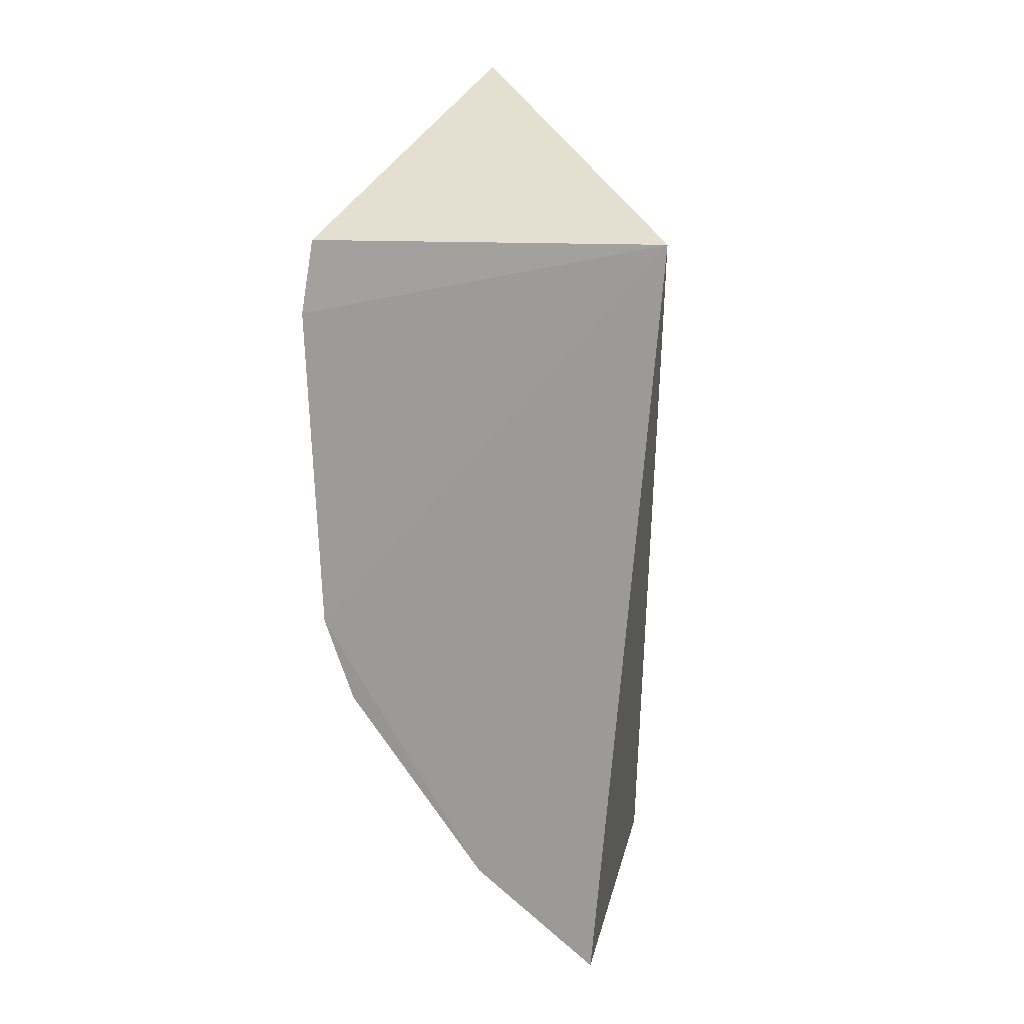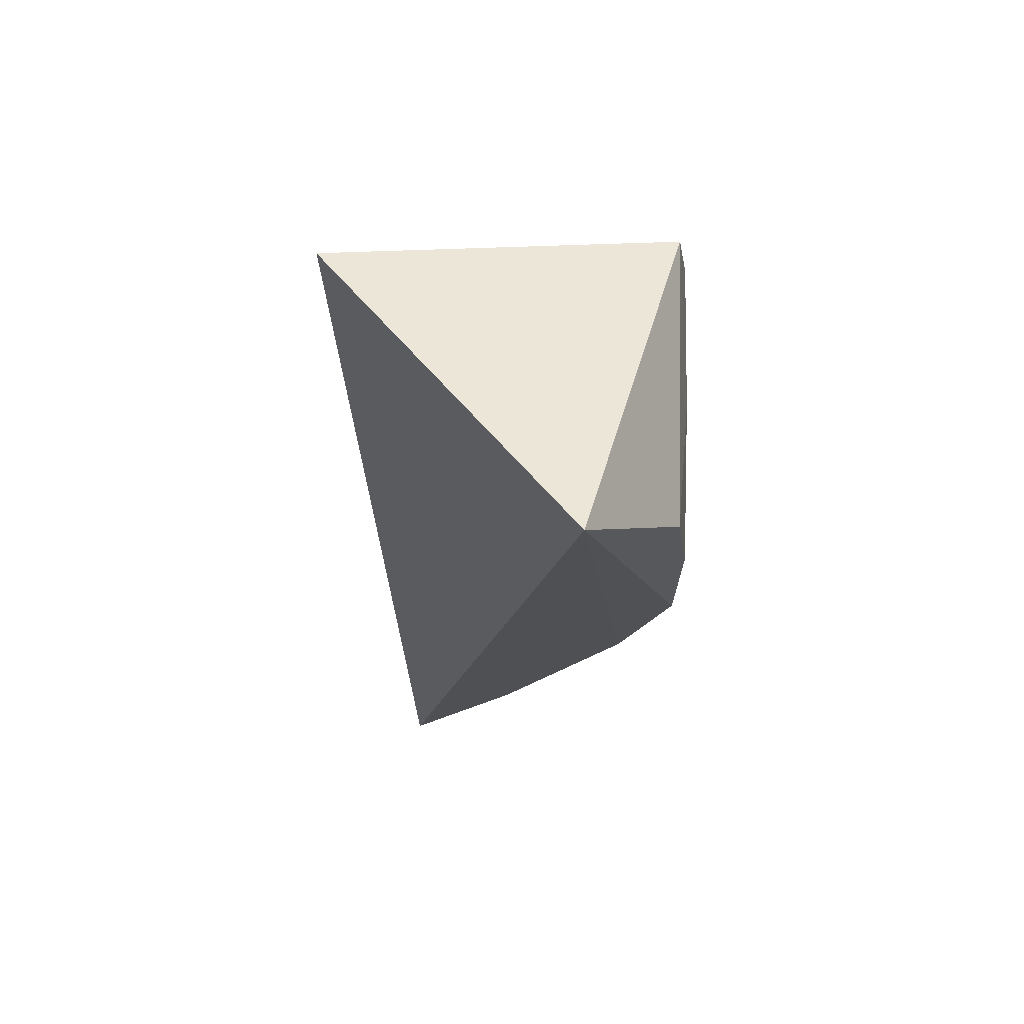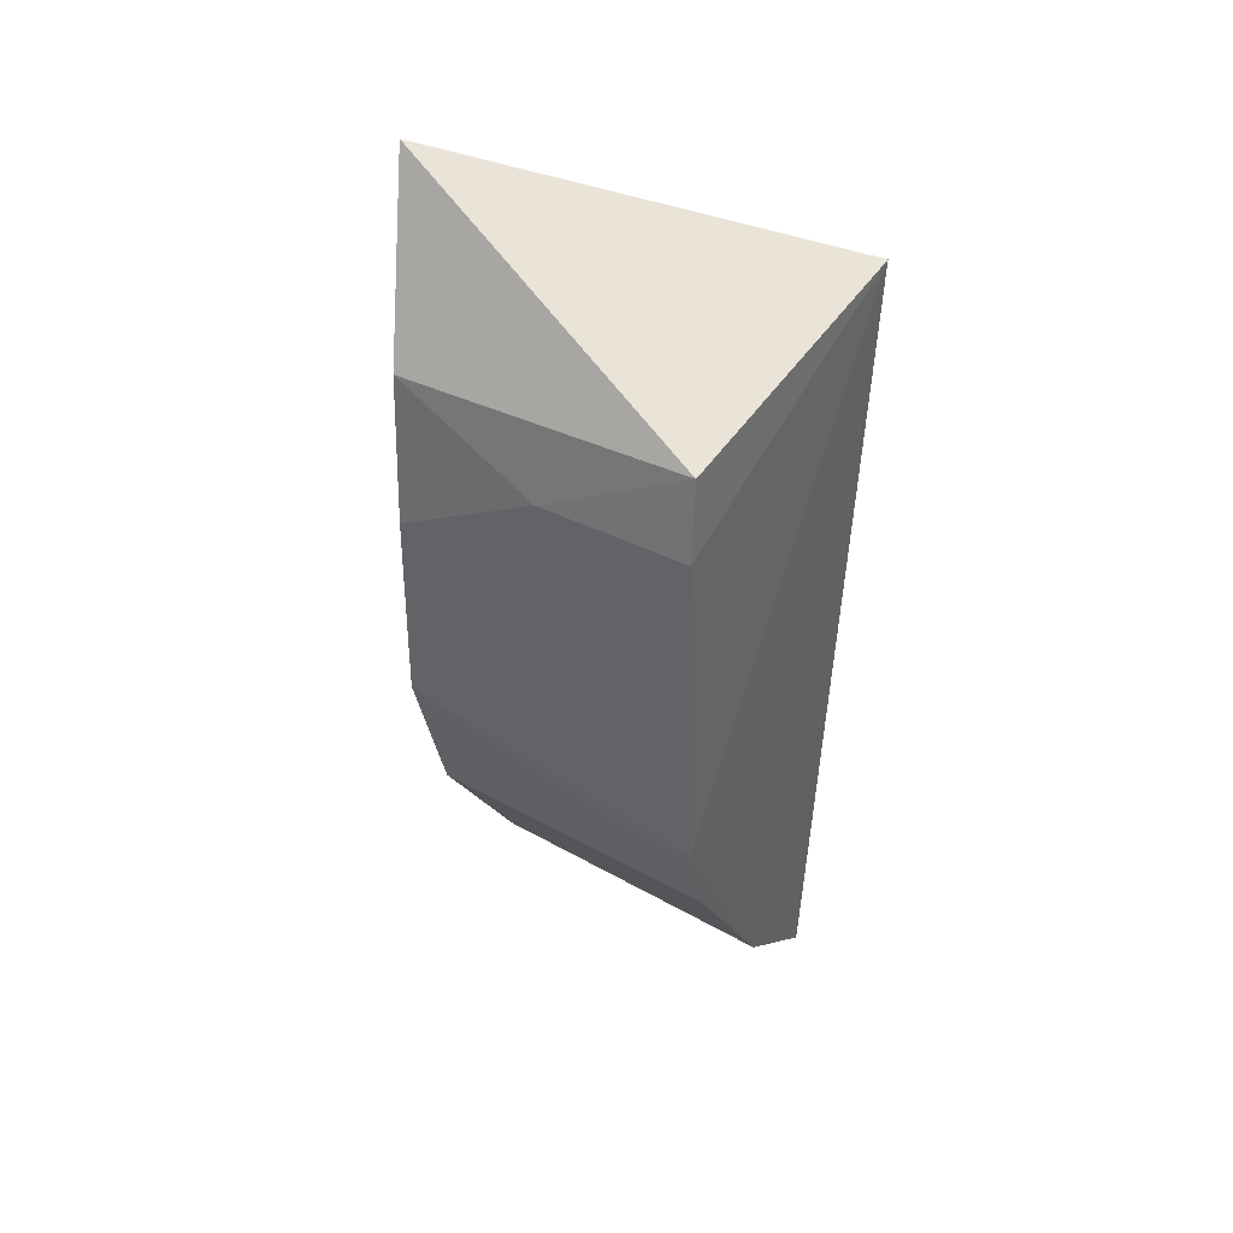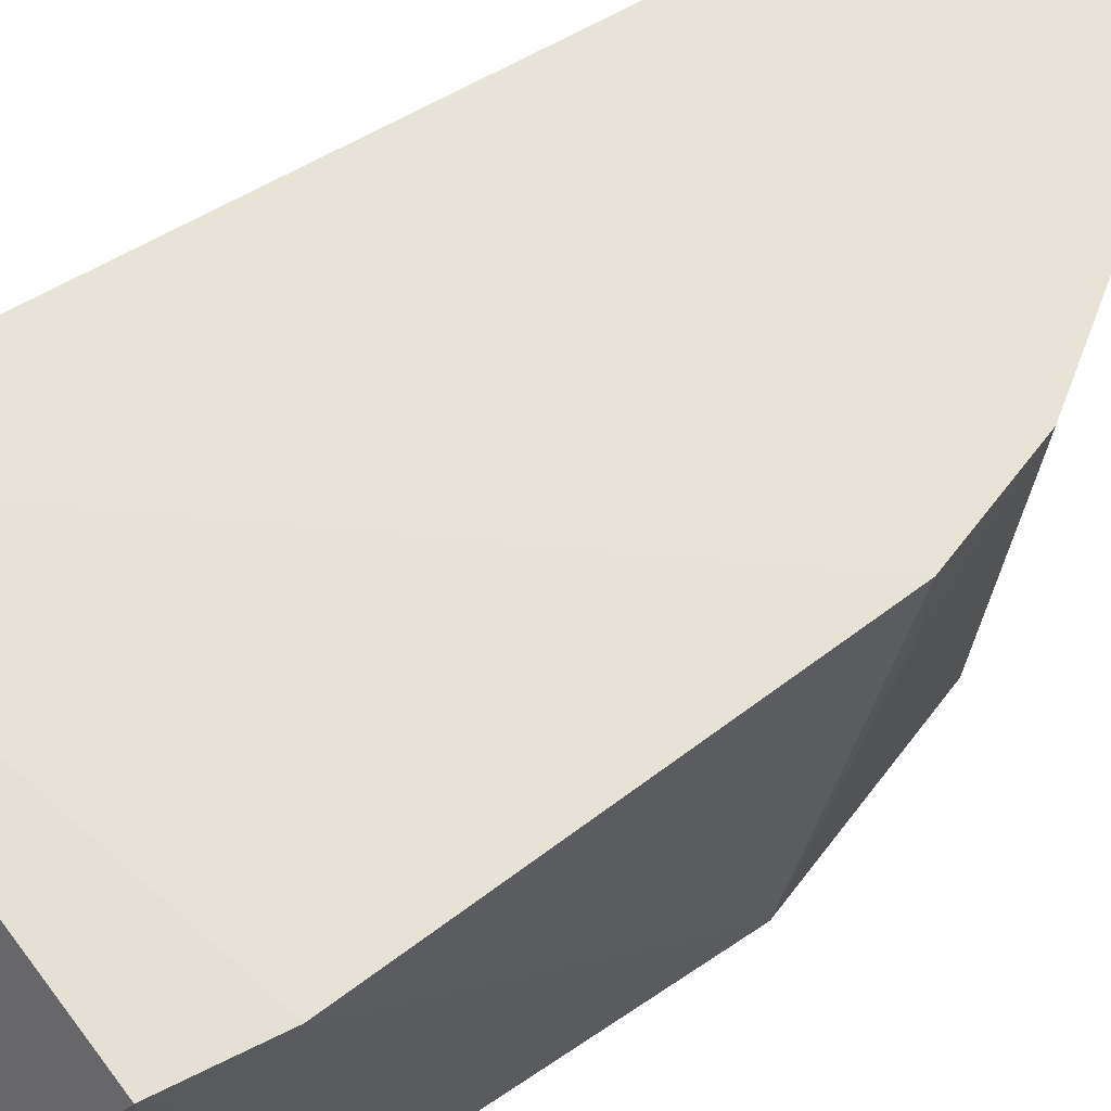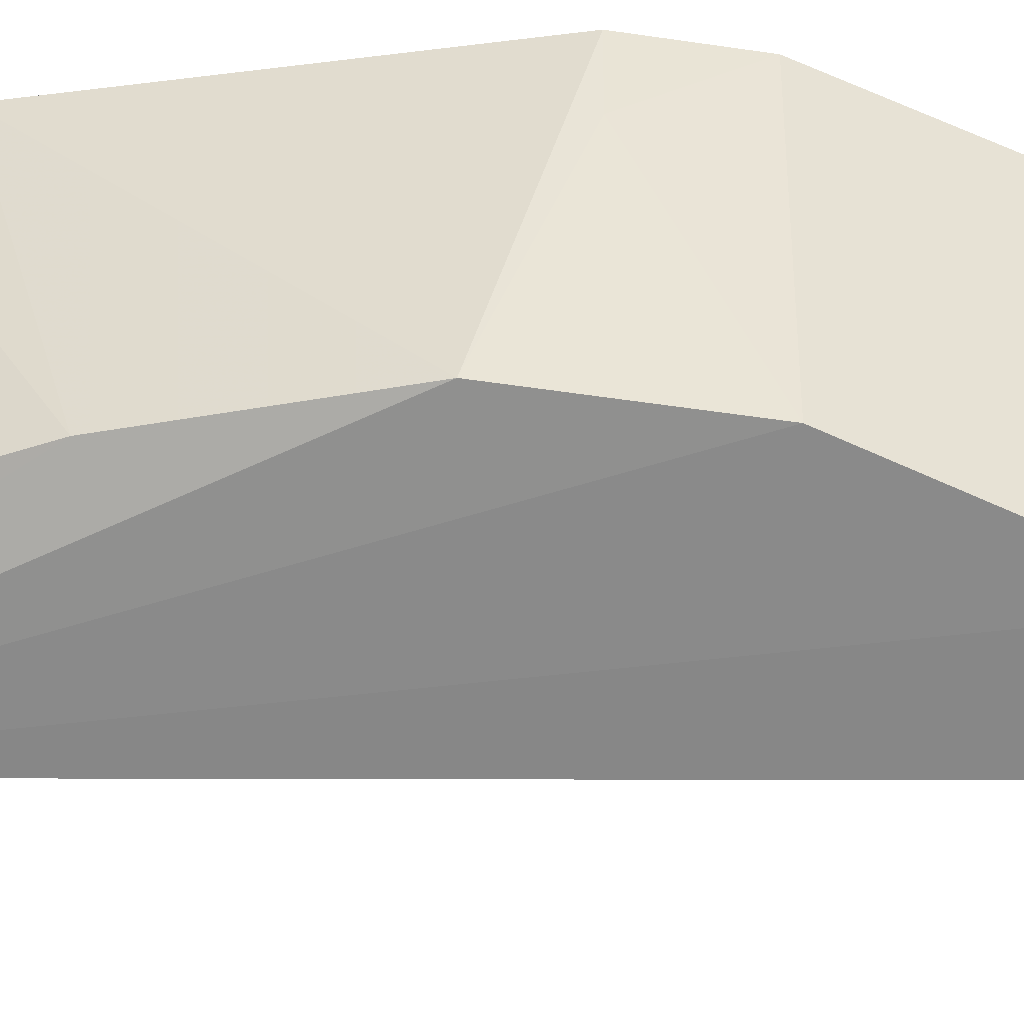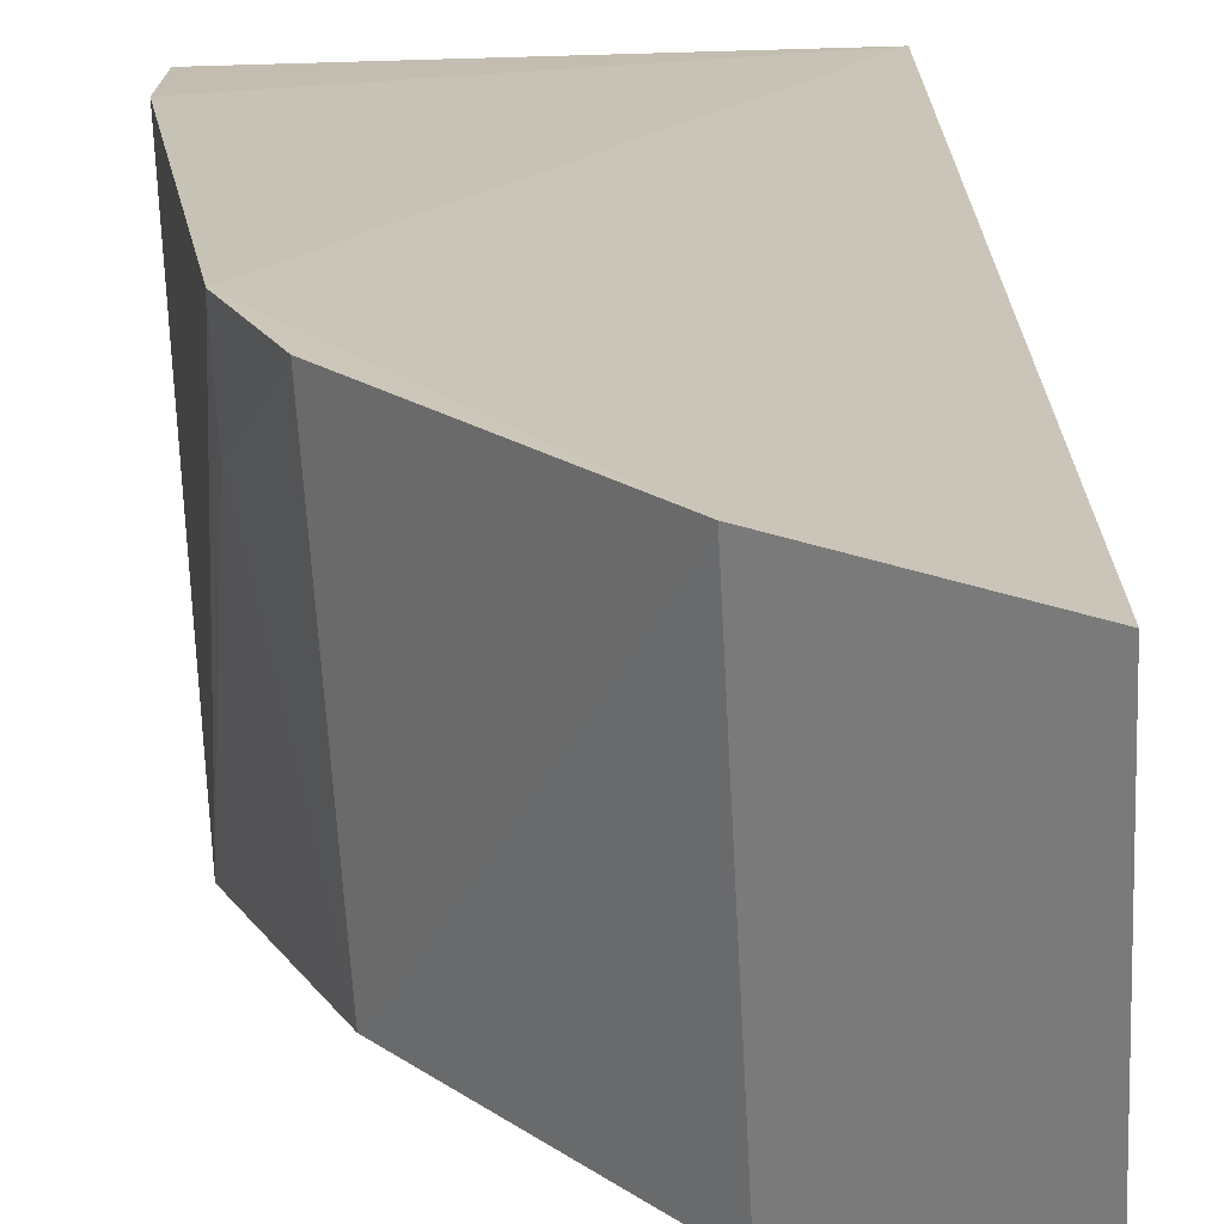
<metadata>
{"format":"obj","ext":"obj","renderer":"f3d","projection":"perspective","resolution":1024,"background":"white","views":[{"elev":18.1,"azim":10.7,"up":"+Y"},{"elev":72.2,"azim":177.6,"up":"+Y"},{"elev":39.9,"azim":-60.6,"up":"+Y"},{"elev":63.4,"azim":-125.2,"up":"+Z"},{"elev":-51.5,"azim":-80.1,"up":"+Z"},{"elev":19.5,"azim":-6.7,"up":"+Z"}]}
</metadata>
<code>
v -0.0752 -0.1212 -0.03983
v -0.07303 -0.1163 -0.1028
v -0.06162 0.04567 -0.03788
v -0.1108 0.07409 -0.1072
v -0.1351 -0.02444 -0.09569
v -0.129 -0.05765 -0.03736
v -0.1247 -0.05626 -0.09644
v -0.1008 -0.09871 -0.03858
v -0.1351 0.04435 -0.03772
v -0.09718 -0.09542 -0.09957
v -0.1341 -0.03923 -0.05189
v -0.1349 -0.03951 -0.03679
v -0.1311 0.04204 -0.09737
v -0.1376 0.02895 -0.037
v -0.1347 0.0135 -0.09575
v -0.1358 0.02876 -0.0672
f 1 2 3
f 3 2 4
f 7 5 4
f 8 1 3
f 8 6 7
f 9 3 4
f 10 7 4
f 10 4 2
f 10 8 7
f 10 2 1
f 10 1 8
f 11 7 6
f 11 5 7
f 12 8 3
f 12 6 8
f 12 11 6
f 12 5 11
f 13 9 4
f 14 12 3
f 14 3 9
f 14 5 12
f 15 13 4
f 15 4 5
f 15 5 14
f 16 14 9
f 16 9 13
f 16 15 14
f 16 13 15

</code>
